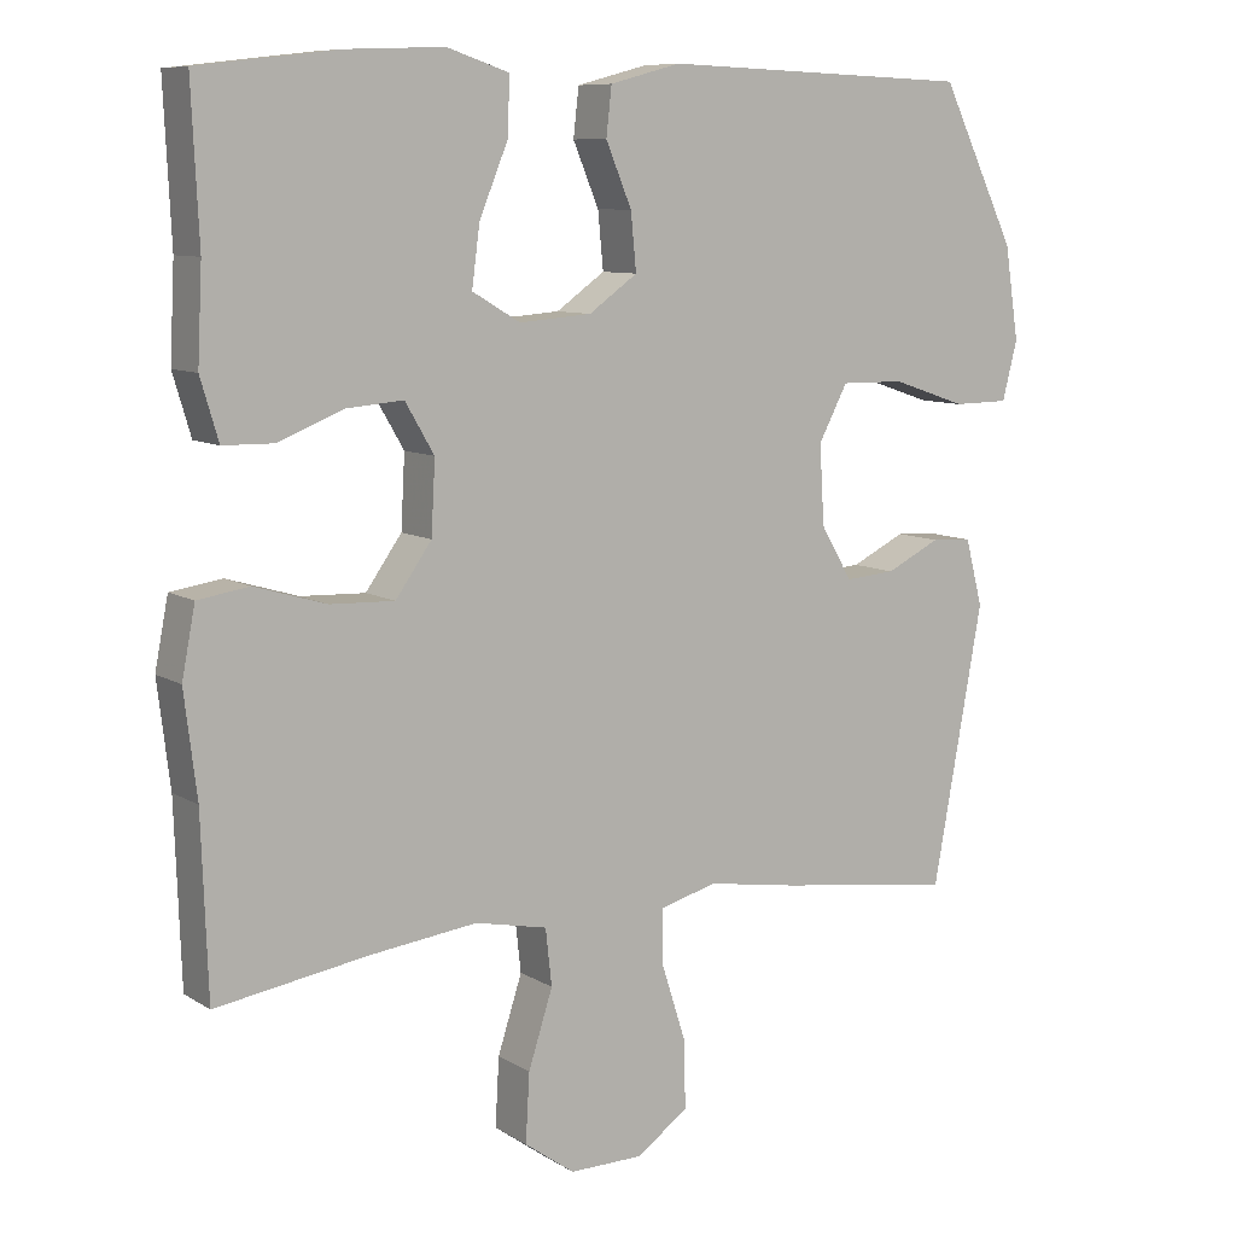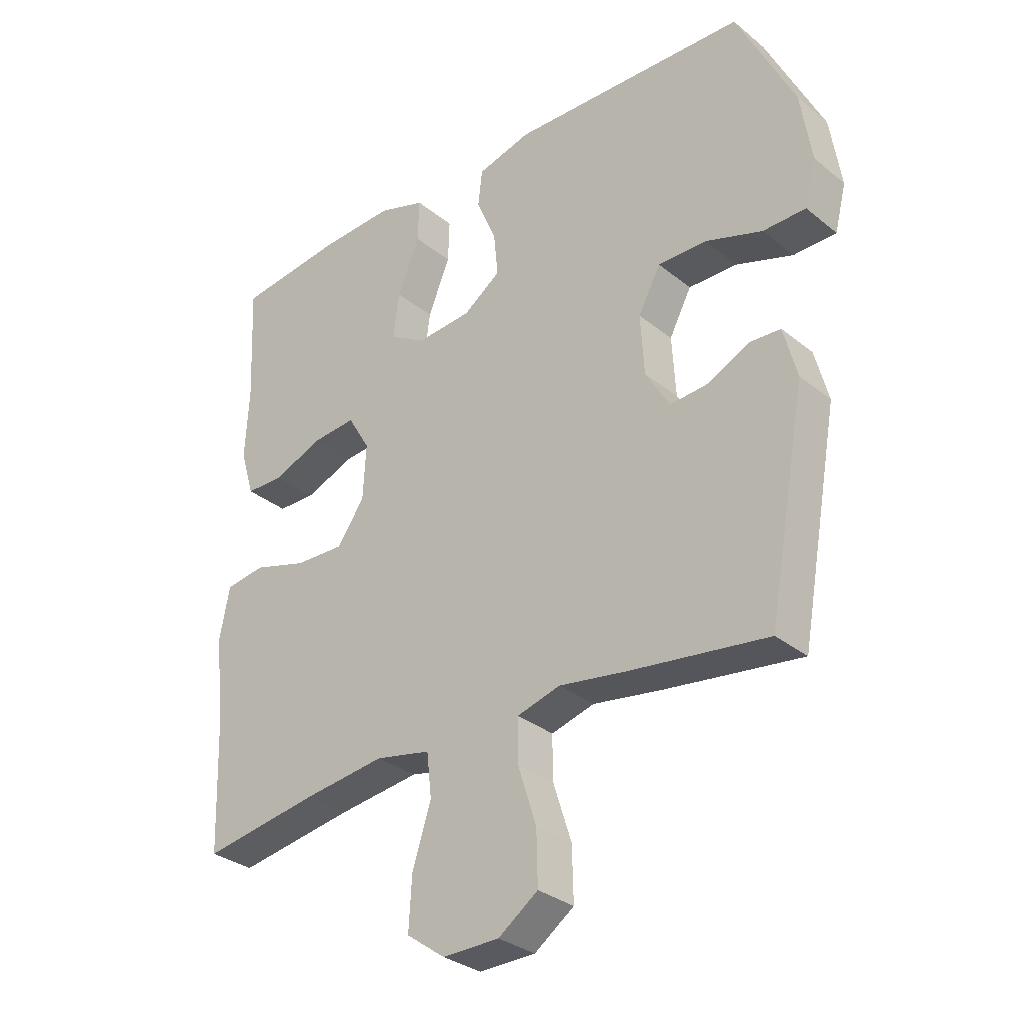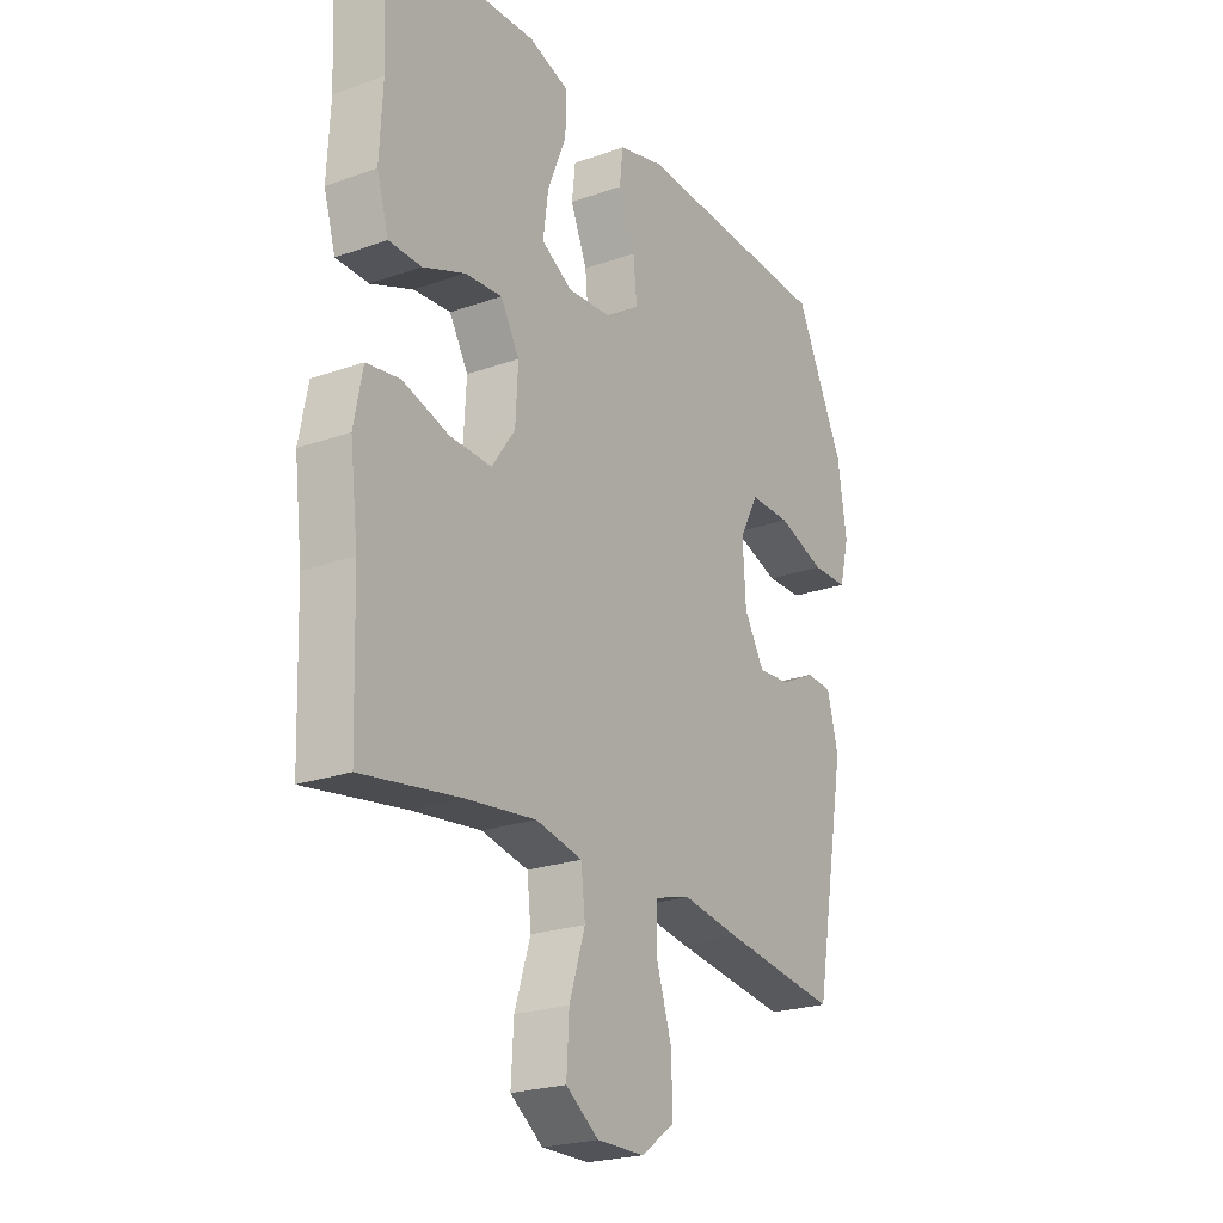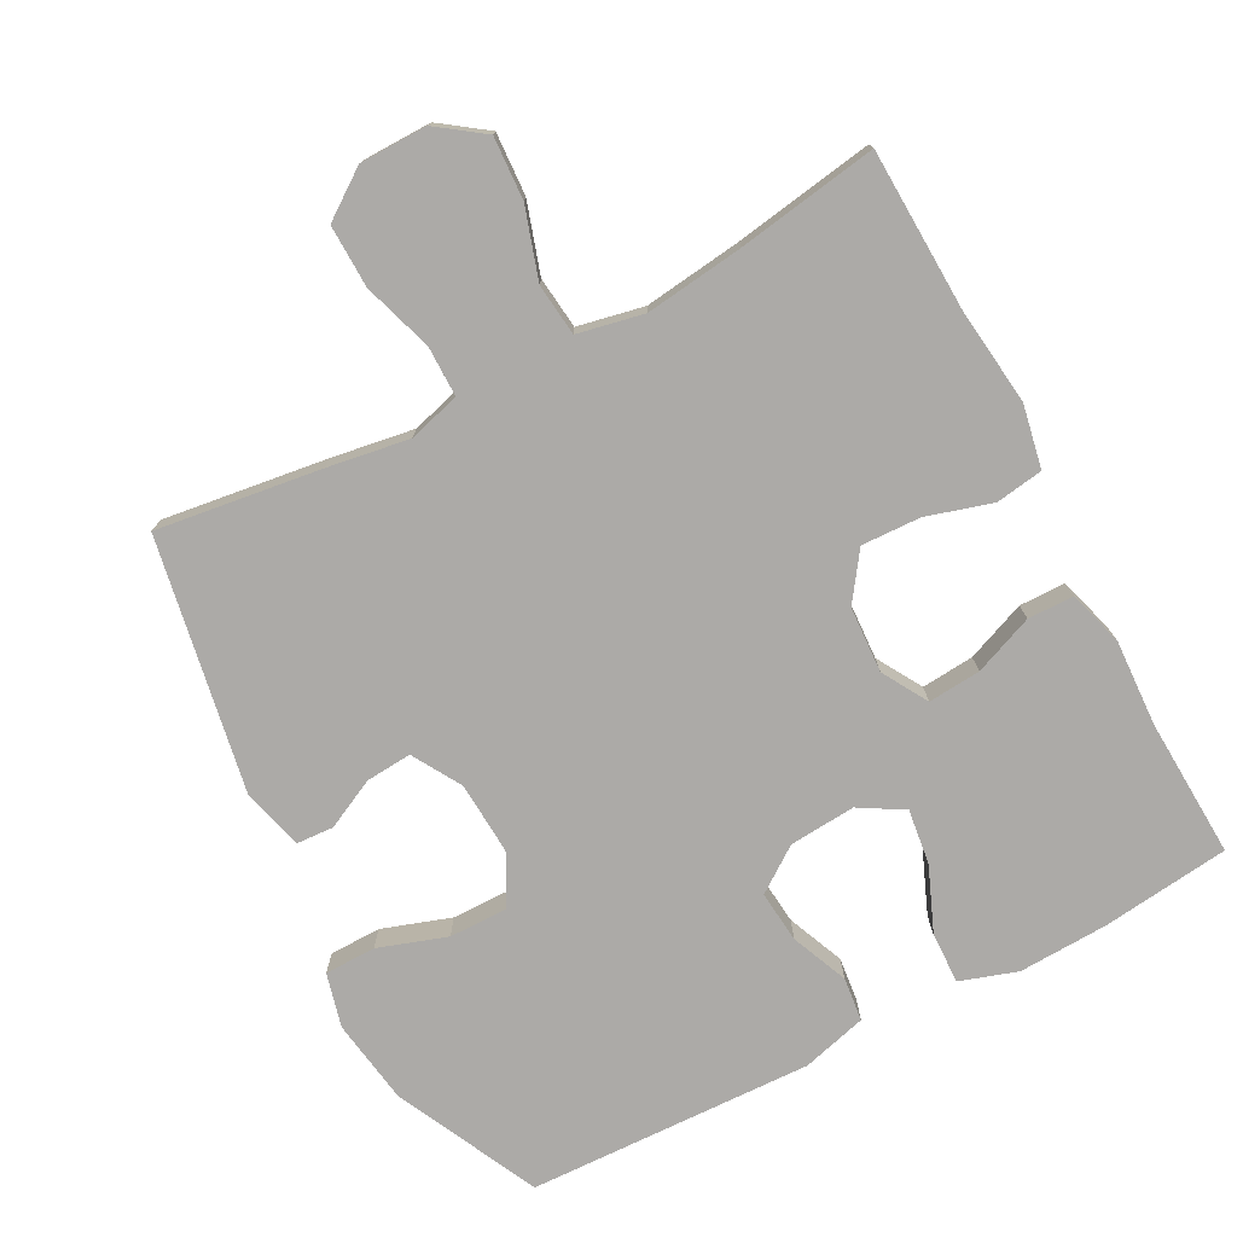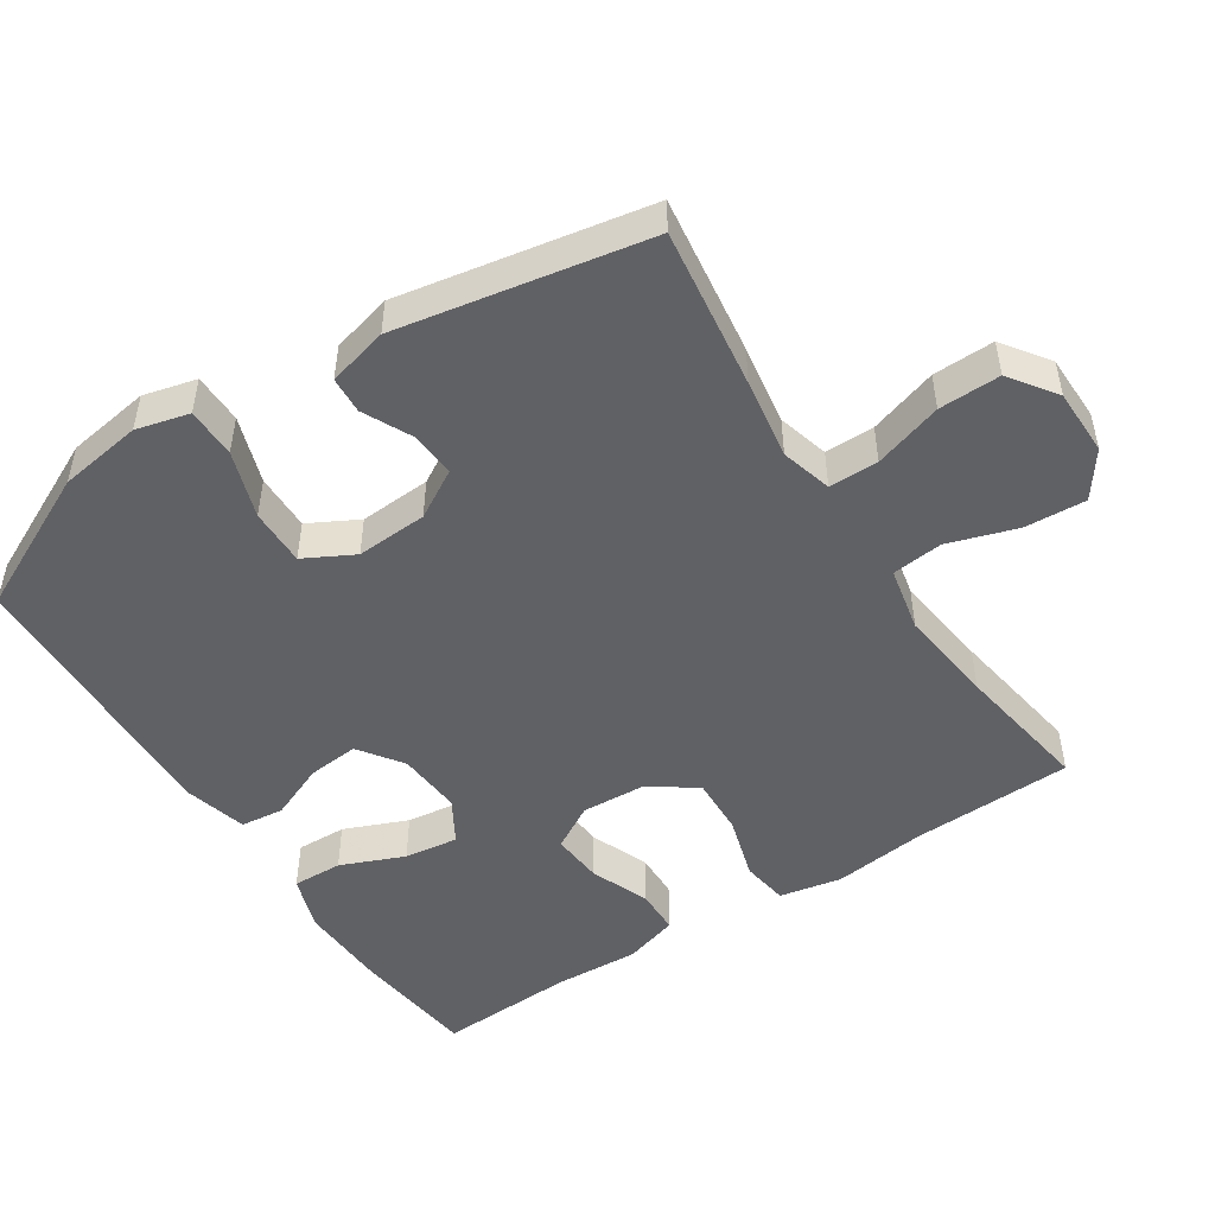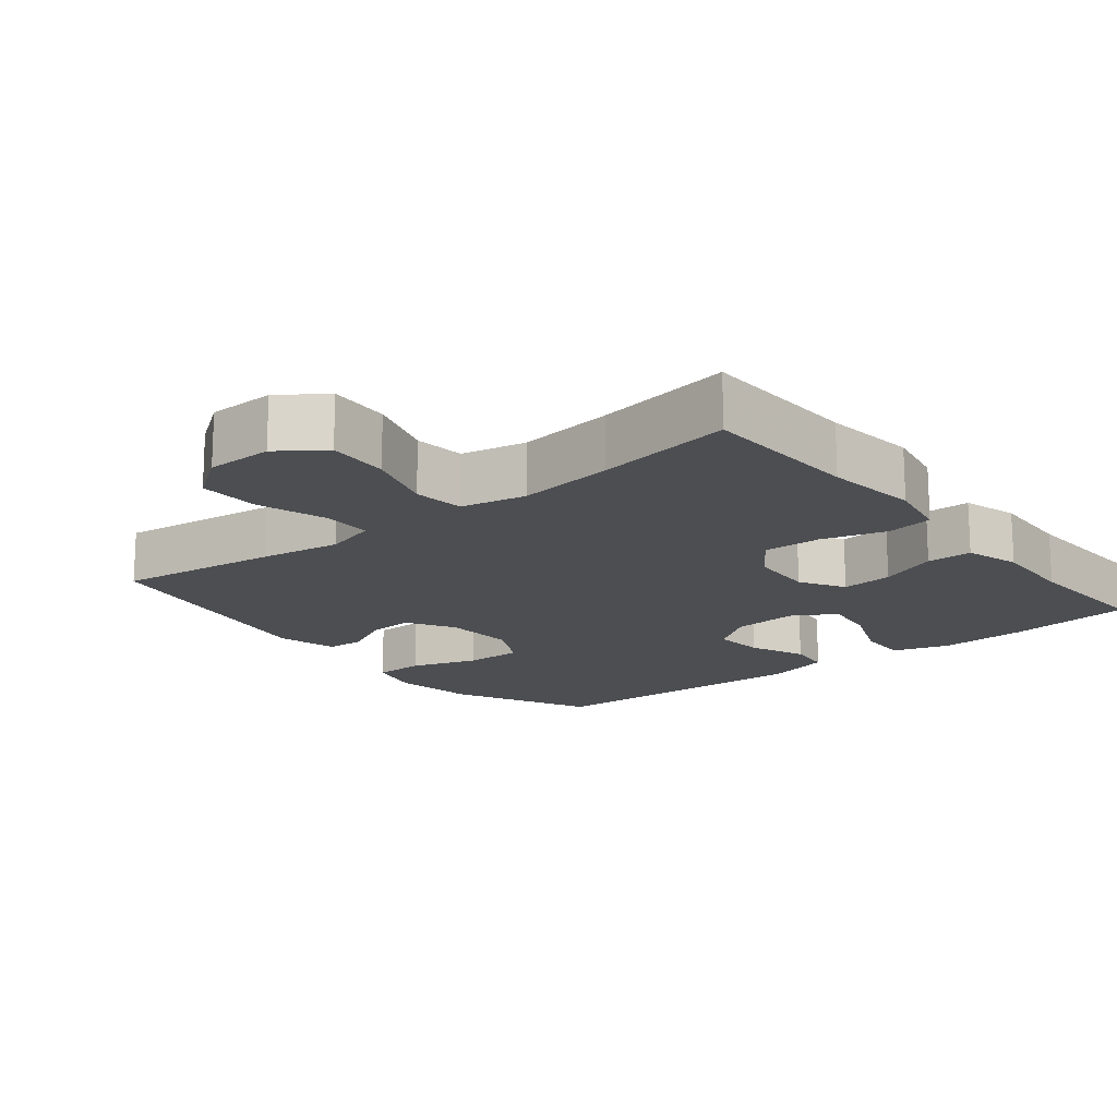
<metadata>
{"format":"obj","ext":"obj","renderer":"f3d","projection":"perspective","resolution":1024,"background":"white","views":[{"elev":9.0,"azim":-32.7,"up":"+Z"},{"elev":-31.5,"azim":41.4,"up":"+Z"},{"elev":-23.1,"azim":-58.9,"up":"+Z"},{"elev":-76.1,"azim":-152.1,"up":"+Y"},{"elev":-49.4,"azim":123.0,"up":"+Y"},{"elev":-16.5,"azim":-141.1,"up":"+Y"}]}
</metadata>
<code>
v 0.5 0.07 0.5
v 0.596 0.07 0.302
v 0.614 0.07 0.184
v 0.595 0.07 0.109
v 0.524 0.07 0.108
v 0.429 0.07 0.14
v 0.348 0.07 0.141
v 0.311 0.07 0.071
v 0.317 0.07 -0.03
v 0.357 0.07 -0.098
v 0.421 0.07 -0.093
v 0.49 0.07 -0.059
v 0.542 0.07 -0.062
v 0.564 0.07 -0.147
v 0.5 0.07 -0.5
v 0.272 0.07 -0.469
v 0.158 0.07 -0.451
v 0.086 0.07 -0.471
v 0.086 0.07 -0.541
v 0.117 0.07 -0.638
v 0.119 0.07 -0.725
v 0.053 0.07 -0.772
v -0.041 0.07 -0.773
v -0.105 0.07 -0.727
v -0.1 0.07 -0.64
v -0.069 0.07 -0.543
v -0.077 0.07 -0.471
v -0.169 0.07 -0.452
v -0.306 0.07 -0.469
v -0.5 0.07 -0.5
v -0.508 0.07 -0.273
v -0.524 0.07 -0.141
v -0.507 0.07 -0.053
v -0.441 0.07 -0.043
v -0.35 0.07 -0.07
v -0.268 0.07 -0.073
v -0.222 0.07 -0.008
v -0.217 0.07 0.084
v -0.254 0.07 0.147
v -0.327 0.07 0.141
v -0.41 0.07 0.108
v -0.474 0.07 0.109
v -0.497 0.07 0.186
v -0.491 0.07 0.306
v -0.5 0.07 0.5
v -0.322 0.07 0.521
v -0.198 0.07 0.526
v -0.119 0.07 0.5
v -0.121 0.07 0.429
v -0.158 0.07 0.339
v -0.168 0.07 0.263
v -0.107 0.07 0.227
v -0.015 0.07 0.234
v 0.047 0.07 0.278
v 0.04 0.07 0.35
v 0.007 0.07 0.429
v 0.014 0.07 0.49
v 0.104 0.07 0.514
v 0.5 0 0.5
v 0.596 0 0.302
v 0.614 0 0.184
v 0.595 0 0.109
v 0.524 0 0.108
v 0.429 0 0.14
v 0.348 0 0.141
v 0.311 0 0.071
v 0.317 0 -0.03
v 0.357 0 -0.098
v 0.421 0 -0.093
v 0.49 0 -0.059
v 0.542 0 -0.062
v 0.564 0 -0.147
v 0.5 0 -0.5
v 0.272 0 -0.469
v 0.158 0 -0.451
v 0.086 0 -0.471
v 0.086 0 -0.541
v 0.117 0 -0.638
v 0.119 0 -0.725
v 0.053 0 -0.772
v -0.041 0 -0.773
v -0.105 0 -0.727
v -0.1 0 -0.64
v -0.069 0 -0.543
v -0.077 0 -0.471
v -0.169 0 -0.452
v -0.306 0 -0.469
v -0.5 0 -0.5
v -0.508 0 -0.273
v -0.524 0 -0.141
v -0.507 0 -0.053
v -0.441 0 -0.043
v -0.35 0 -0.07
v -0.268 0 -0.073
v -0.222 0 -0.008
v -0.217 0 0.084
v -0.254 0 0.147
v -0.327 0 0.141
v -0.41 0 0.108
v -0.474 0 0.109
v -0.497 0 0.186
v -0.491 0 0.306
v -0.5 0 0.5
v -0.322 0 0.521
v -0.198 0 0.526
v -0.119 0 0.5
v -0.121 0 0.429
v -0.158 0 0.339
v -0.168 0 0.263
v -0.107 0 0.227
v -0.015 0 0.234
v 0.047 0 0.278
v 0.04 0 0.35
v 0.007 0 0.429
v 0.014 0 0.49
v 0.104 0 0.514
f 4 5 6
f 3 4 6
f 2 3 6
f 1 2 6
f 58 1 6
f 57 58 6
f 56 57 6
f 55 56 6
f 54 55 6 7
f 53 54 7 8
f 52 53 8 9
f 51 52 9 10
f 48 49 50
f 47 48 50
f 46 47 50
f 45 46 50
f 44 45 50
f 44 50 51
f 43 44 51
f 42 43 51
f 41 42 51
f 40 41 51
f 39 40 51
f 38 39 51 10
f 33 34 35
f 32 33 35
f 31 32 35
f 31 35 36
f 30 31 36
f 29 30 36
f 28 29 36 37
f 24 25 26
f 23 24 26
f 22 23 26
f 21 22 26
f 20 21 26
f 19 20 26
f 18 19 26 27
f 37 38 10
f 28 37 10
f 27 28 10
f 18 27 10
f 17 18 10
f 15 16 17
f 14 15 17
f 13 14 17
f 12 13 17
f 11 12 17
f 10 11 17
f 64 63 62
f 64 62 61
f 64 61 60
f 64 60 59
f 64 59 116
f 64 116 115
f 64 115 114
f 64 114 113
f 65 64 113 112
f 66 65 112 111
f 67 66 111 110
f 68 67 110 109
f 108 107 106
f 108 106 105
f 108 105 104
f 108 104 103
f 108 103 102
f 109 108 102
f 109 102 101
f 109 101 100
f 109 100 99
f 109 99 98
f 109 98 97
f 68 109 97 96
f 93 92 91
f 93 91 90
f 93 90 89
f 94 93 89
f 94 89 88
f 94 88 87
f 95 94 87 86
f 84 83 82
f 84 82 81
f 84 81 80
f 84 80 79
f 84 79 78
f 84 78 77
f 85 84 77 76
f 68 96 95
f 68 95 86
f 68 86 85
f 68 85 76
f 68 76 75
f 75 74 73
f 75 73 72
f 75 72 71
f 75 71 70
f 75 70 69
f 75 69 68
f 1 59 60 2
f 2 60 61 3
f 3 61 62 4
f 4 62 63 5
f 5 63 64 6
f 6 64 65 7
f 7 65 66 8
f 8 66 67 9
f 9 67 68 10
f 10 68 69 11
f 11 69 70 12
f 12 70 71 13
f 13 71 72 14
f 14 72 73 15
f 15 73 74 16
f 16 74 75 17
f 17 75 76 18
f 18 76 77 19
f 19 77 78 20
f 20 78 79 21
f 21 79 80 22
f 22 80 81 23
f 23 81 82 24
f 24 82 83 25
f 25 83 84 26
f 26 84 85 27
f 27 85 86 28
f 28 86 87 29
f 29 87 88 30
f 30 88 89 31
f 31 89 90 32
f 32 90 91 33
f 33 91 92 34
f 34 92 93 35
f 35 93 94 36
f 36 94 95 37
f 37 95 96 38
f 38 96 97 39
f 39 97 98 40
f 40 98 99 41
f 41 99 100 42
f 42 100 101 43
f 43 101 102 44
f 44 102 103 45
f 45 103 104 46
f 46 104 105 47
f 47 105 106 48
f 48 106 107 49
f 49 107 108 50
f 50 108 109 51
f 51 109 110 52
f 52 110 111 53
f 53 111 112 54
f 54 112 113 55
f 55 113 114 56
f 56 114 115 57
f 57 115 116 58
f 58 116 59 1

</code>
